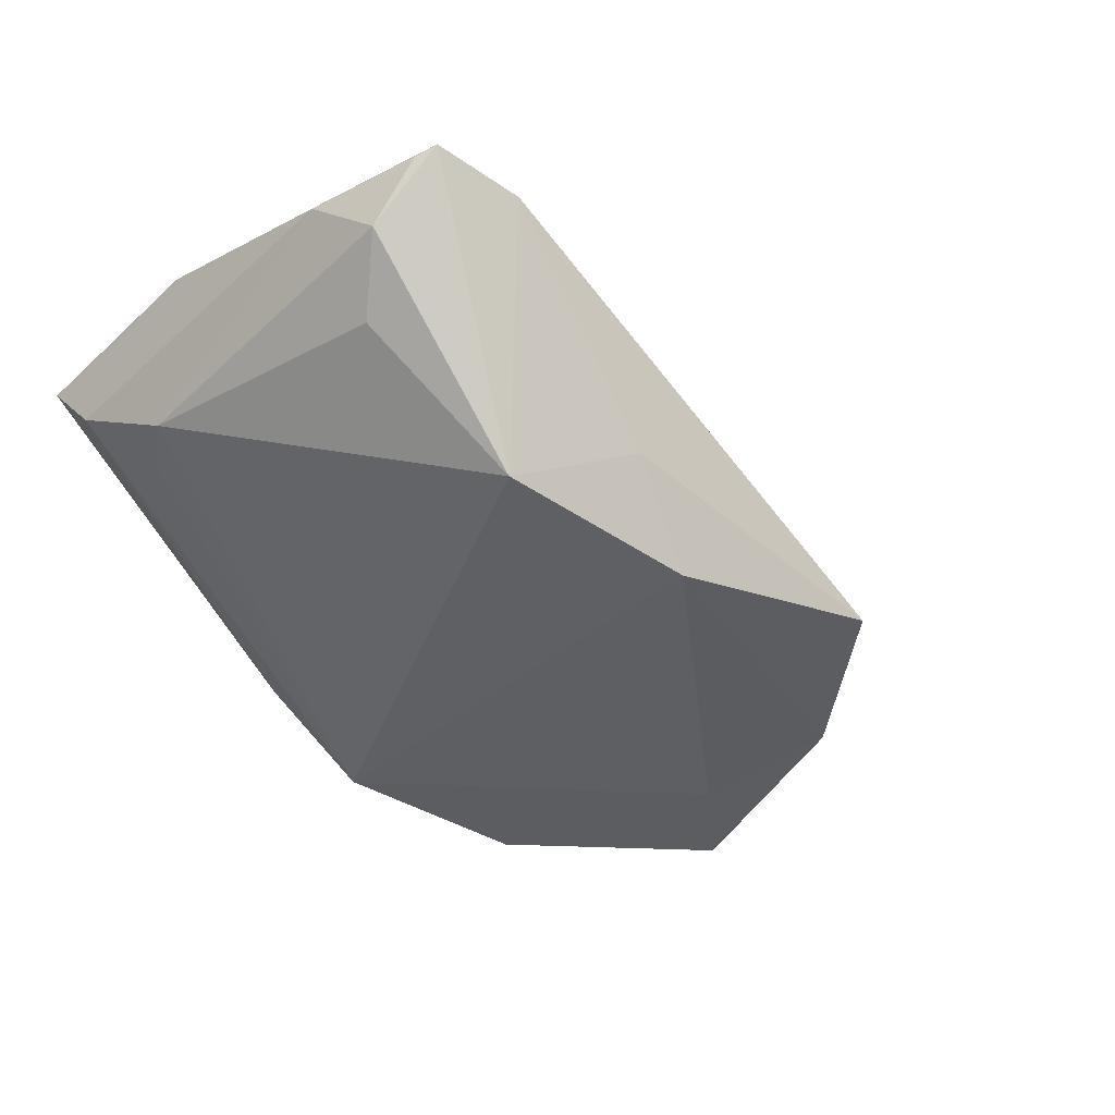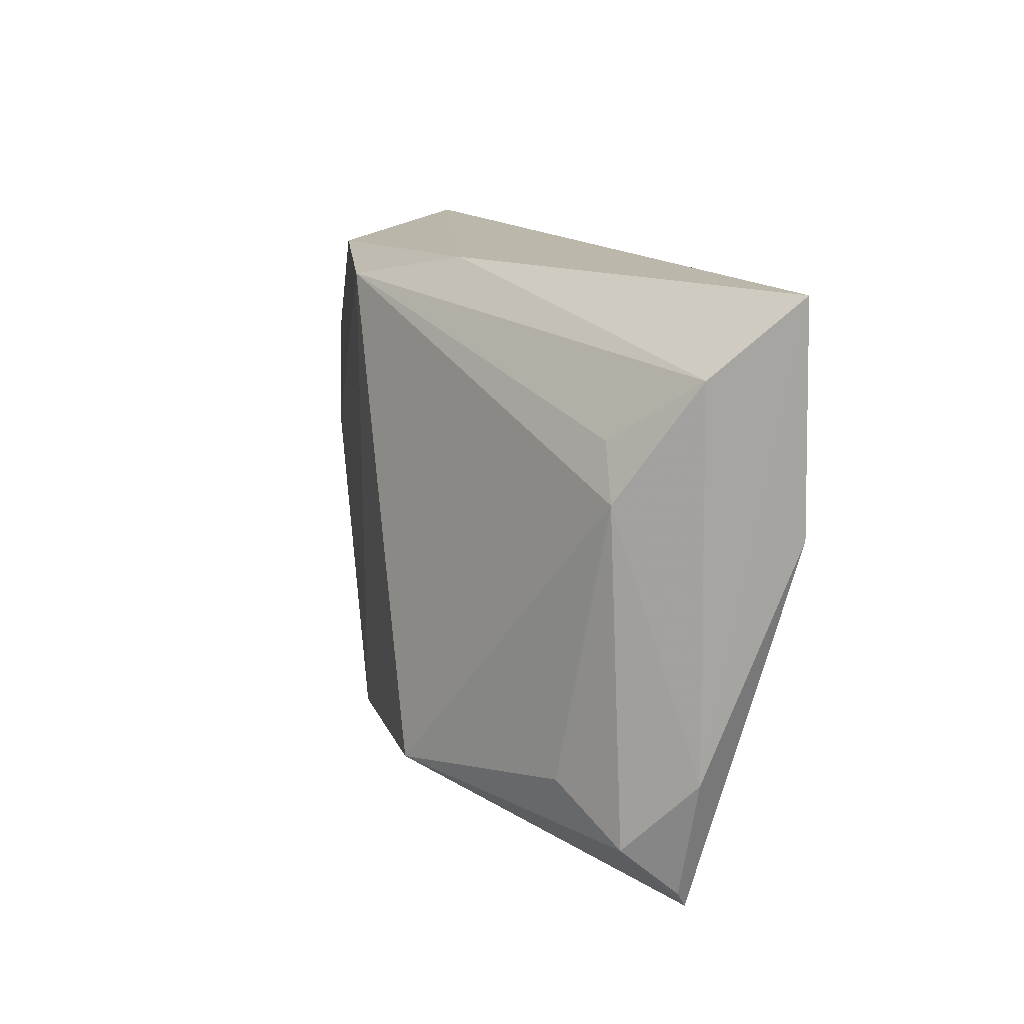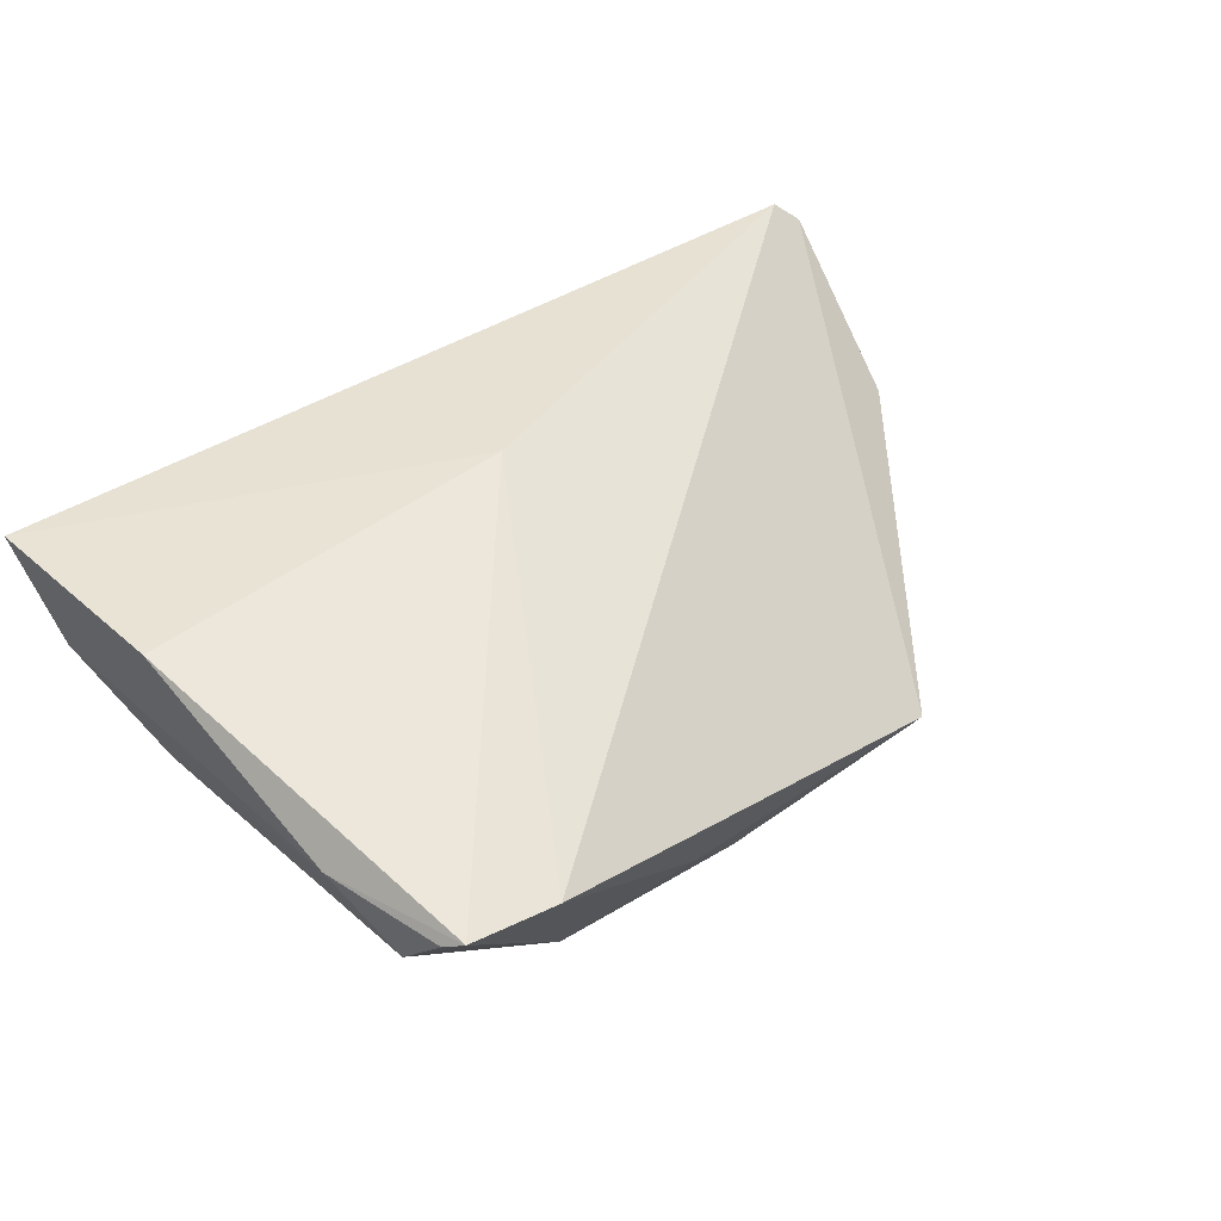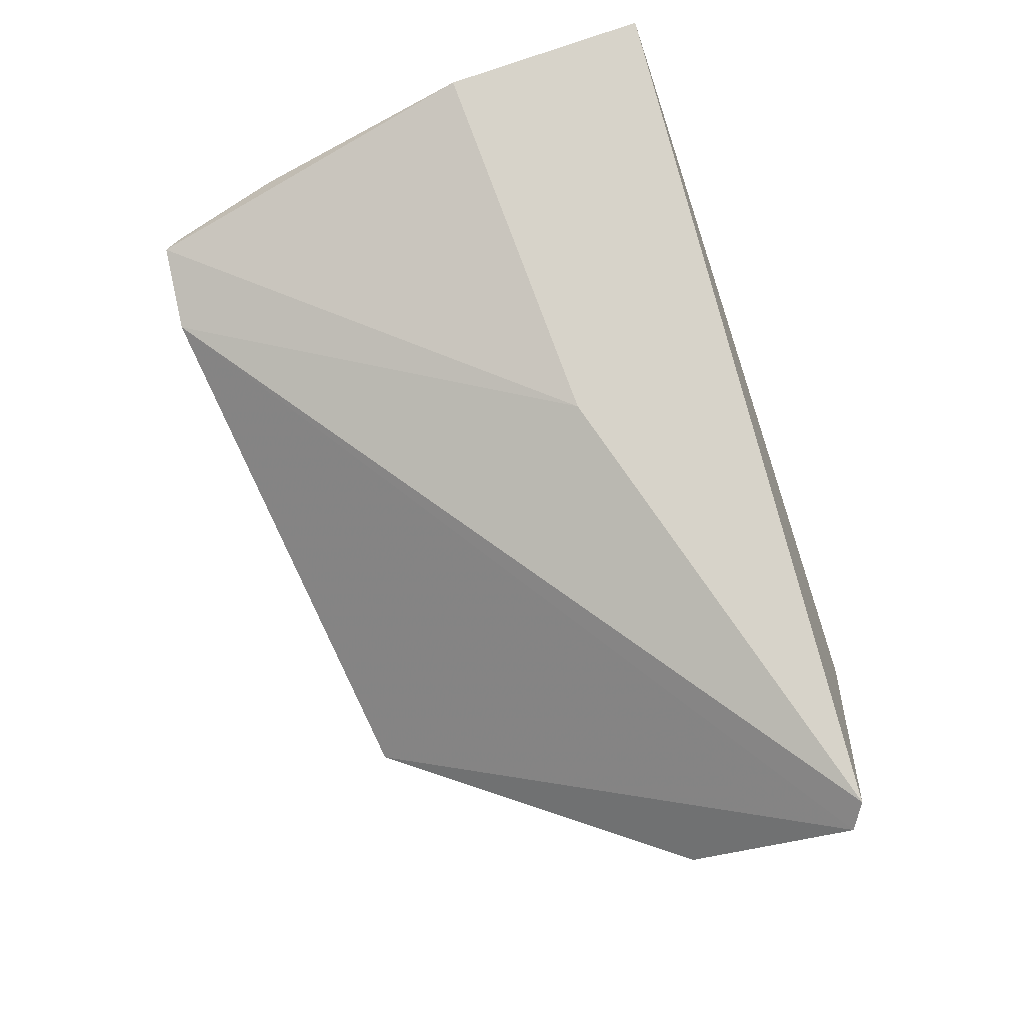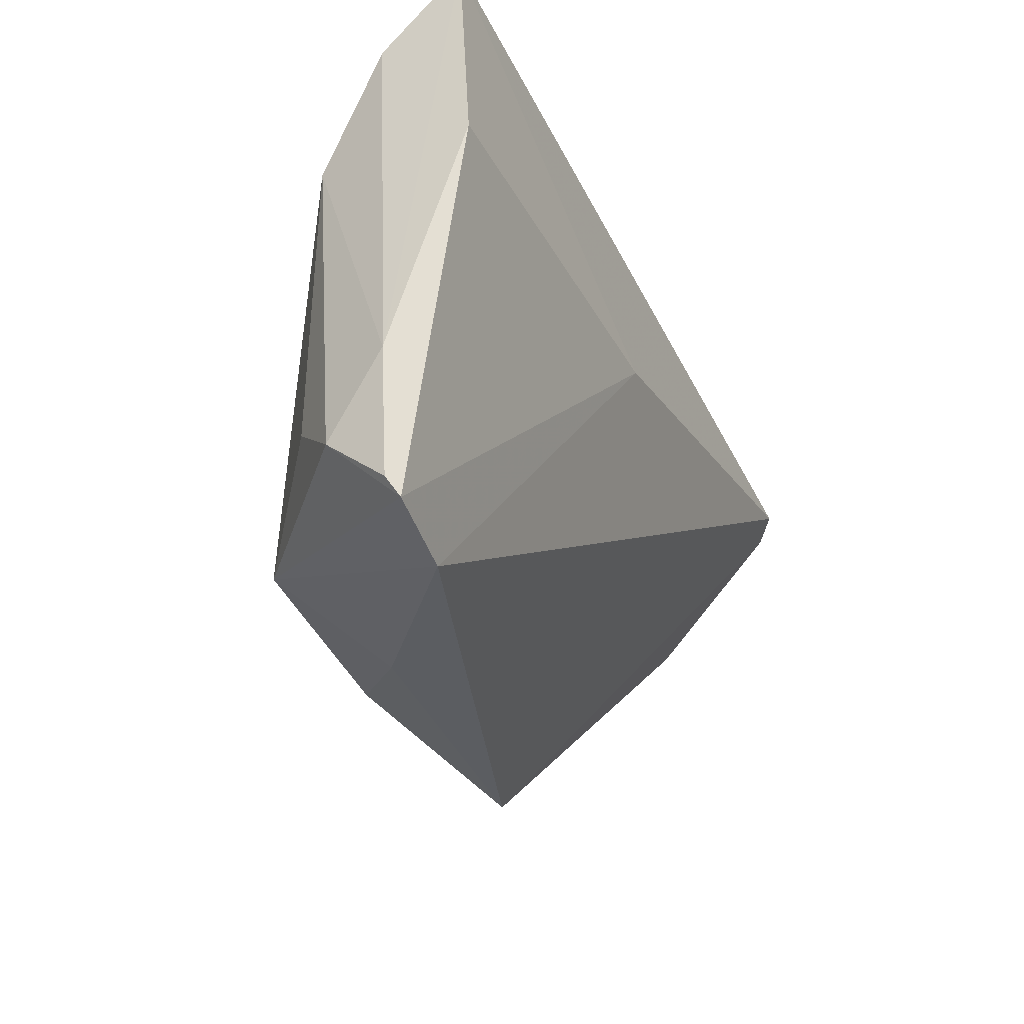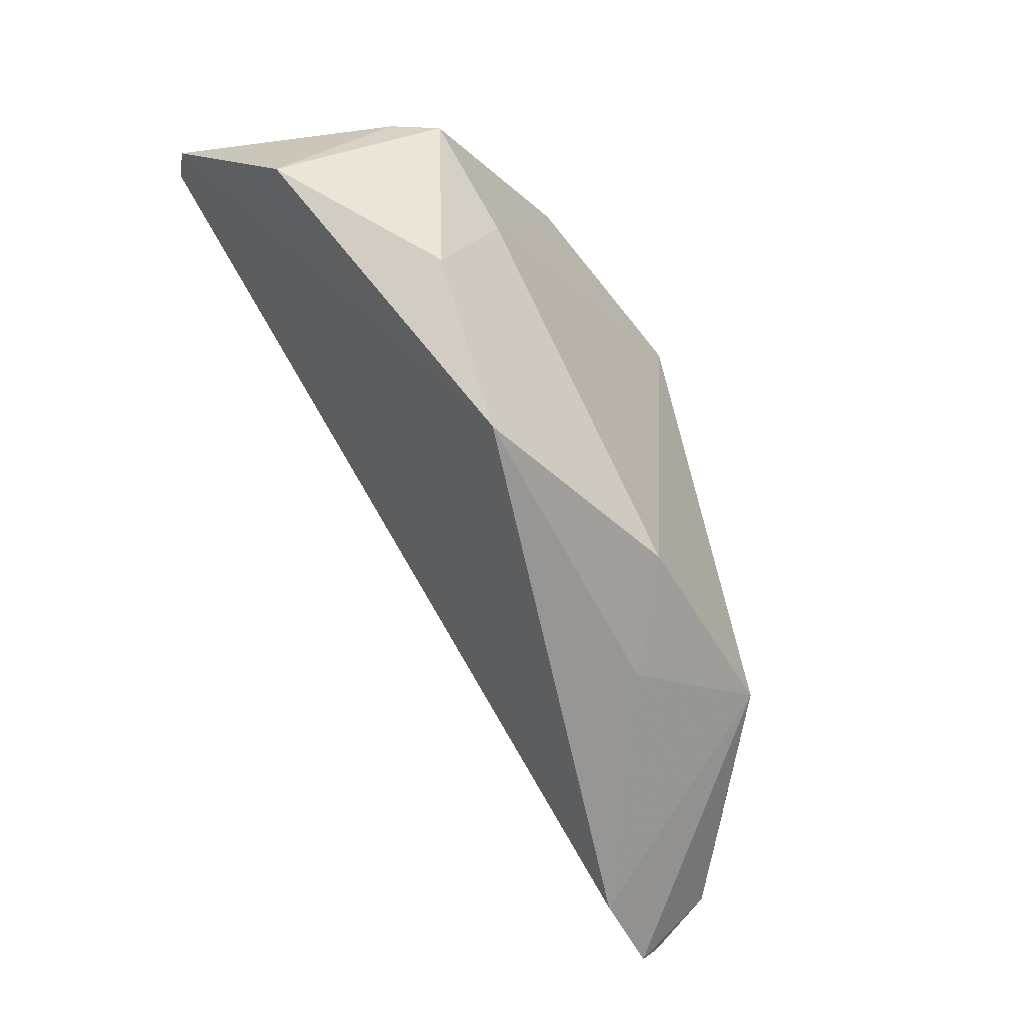
<metadata>
{"format":"obj","ext":"obj","renderer":"f3d","projection":"perspective","resolution":1024,"background":"white","views":[{"elev":-41.4,"azim":-41.1,"up":"+Z"},{"elev":14.3,"azim":-101.5,"up":"+Y"},{"elev":43.4,"azim":-40.6,"up":"+Z"},{"elev":78.0,"azim":72.0,"up":"+Z"},{"elev":-37.5,"azim":-64.6,"up":"+Y"},{"elev":-57.2,"azim":122.2,"up":"+Y"}]}
</metadata>
<code>
v -0.05017 0.00252 0.02046
v -0.03242 -0.04287 0.00863
v 0.03736 -1.049e-05 -0.01873
v -0.01328 0.02904 -0.01019
v 0.05798 0.001448 0.0003728
v 0.03966 0.02904 -0.002613
v -0.04052 -0.02637 -0.004524
v -0.001832 0.004258 0.02046
v 0.02473 0.02674 -0.01867
v -0.04357 0.01296 5.997e-05
v 0.04873 0.01077 -0.01718
v -0.05044 0.02033 0.008924
v 0.05137 0.01341 -0.01143
v -0.05127 0.02904 0.0195
v 0.0578 0.02227 0.01874
v -0.04546 -0.03343 0.001808
v 0.04344 -0.01537 -0.01493
v -0.04719 0.006728 -0.0001961
v -0.0434 -0.04174 0.009991
v -0.00754 -0.03558 -0.01046
v -0.04856 -0.02521 0.009909
v 0.03057 -0.03448 -0.014
v 0.003056 -0.03085 -0.01991
v 0.03942 0.02023 -0.01552
v -0.0448 -0.03955 0.008748
v -0.001785 0.02587 -0.02103
v 0.06074 0.02053 0.01601
v -0.02201 -0.02944 -0.01878
f 19 8 1
f 13 5 11
f 11 5 17
f 17 5 22
f 22 23 17
f 22 5 27
f 5 13 27
f 27 6 15
f 27 13 6
f 28 19 16
f 2 19 28
f 22 27 2
f 2 27 15
f 15 8 2
f 8 19 2
f 11 17 3
f 3 17 23
f 21 19 1
f 28 23 20
f 20 2 28
f 20 23 22
f 22 2 20
f 14 21 1
f 12 21 14
f 1 8 14
f 14 8 15
f 15 6 14
f 16 21 18
f 18 21 12
f 25 16 19
f 19 21 25
f 25 21 16
f 28 16 7
f 7 18 28
f 16 18 7
f 28 18 26
f 26 23 28
f 26 3 23
f 10 18 12
f 12 26 10
f 10 26 18
f 4 26 12
f 12 14 4
f 4 14 6
f 11 3 9
f 3 26 9
f 9 4 6
f 26 4 9
f 11 9 24
f 24 9 6
f 24 13 11
f 6 13 24

</code>
